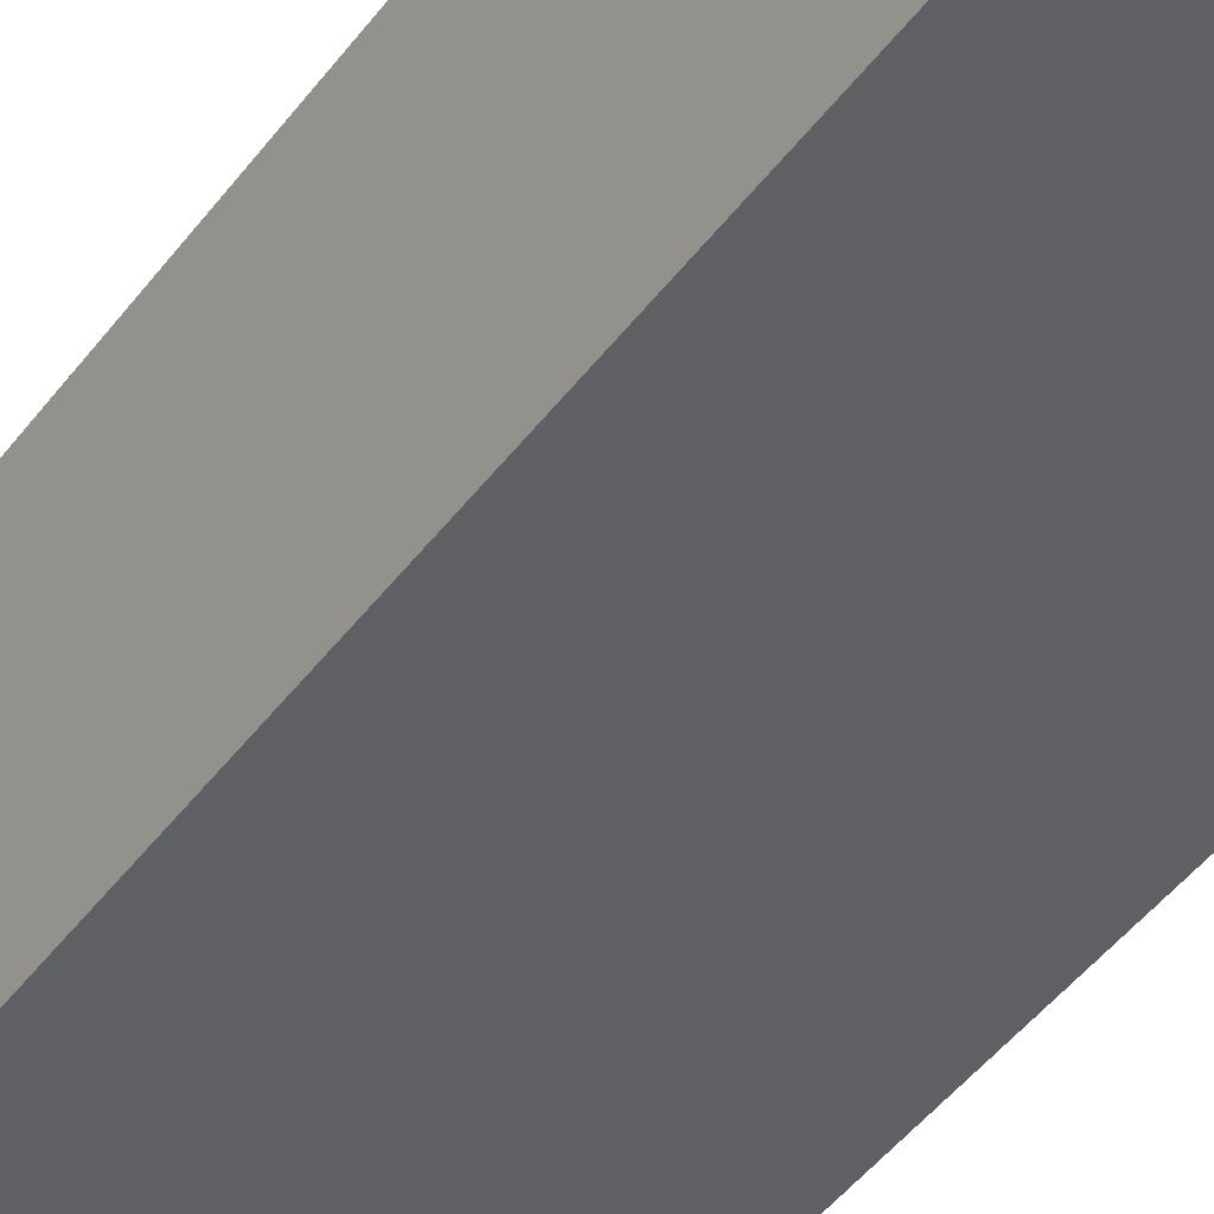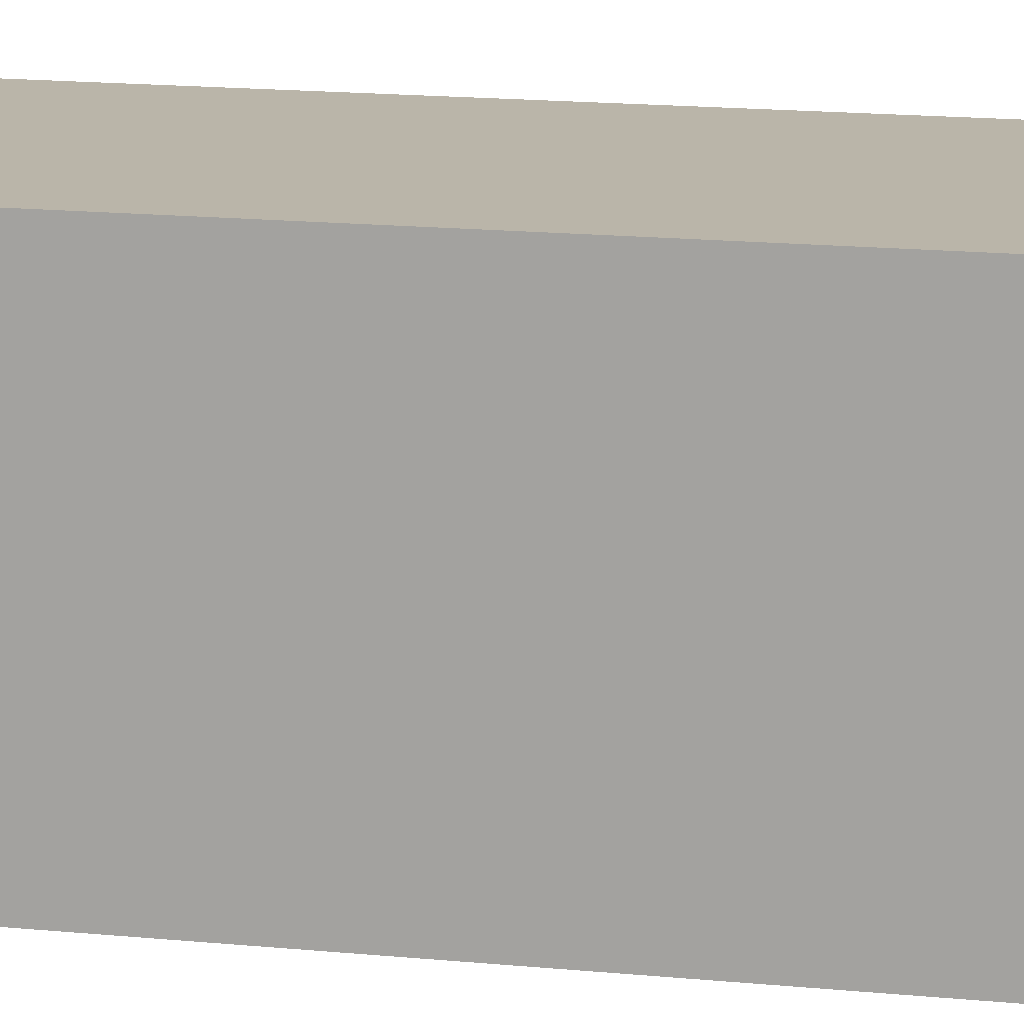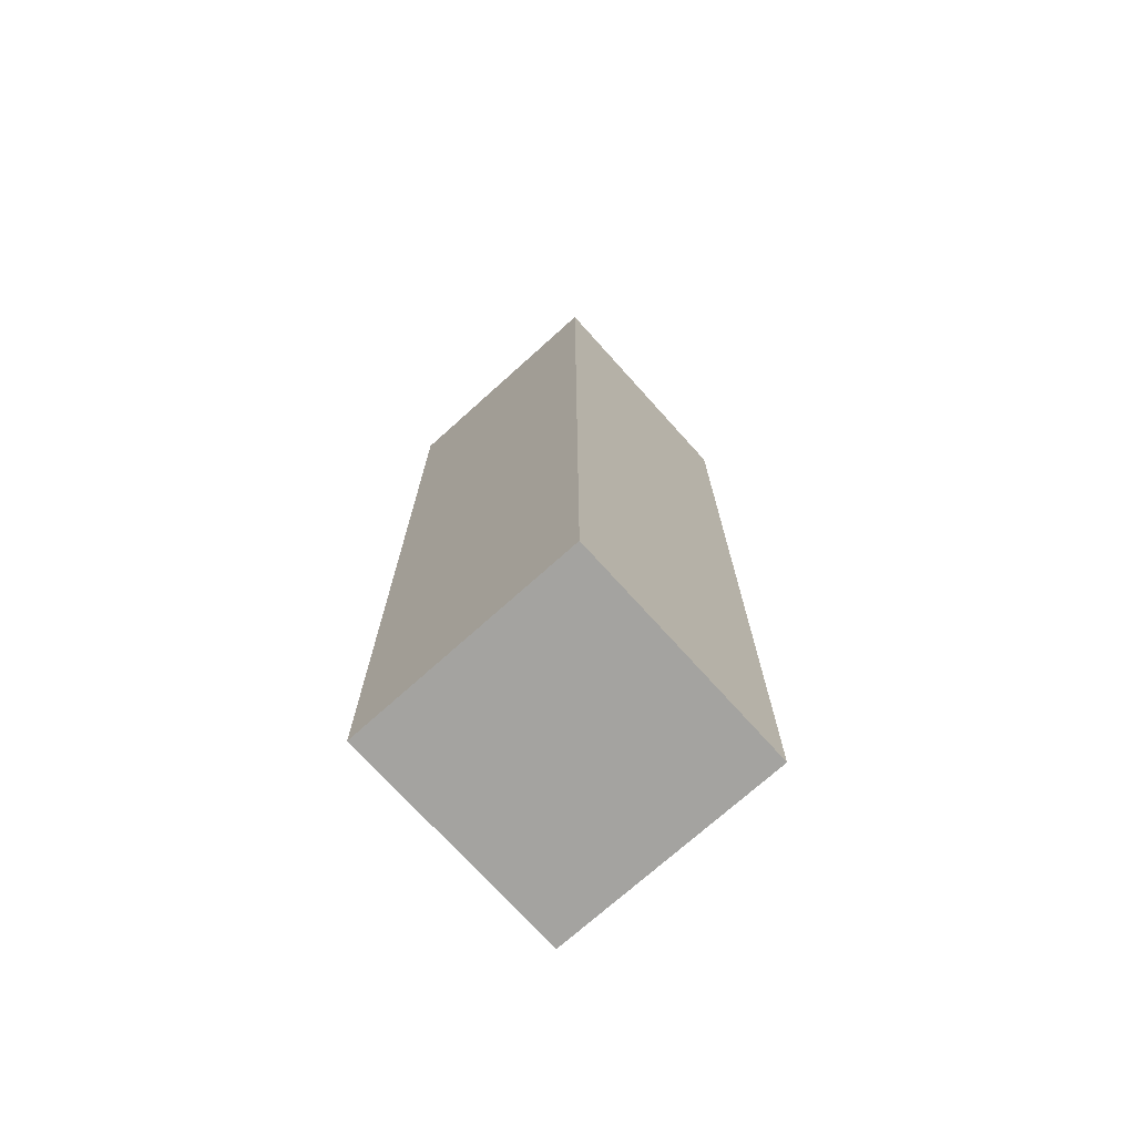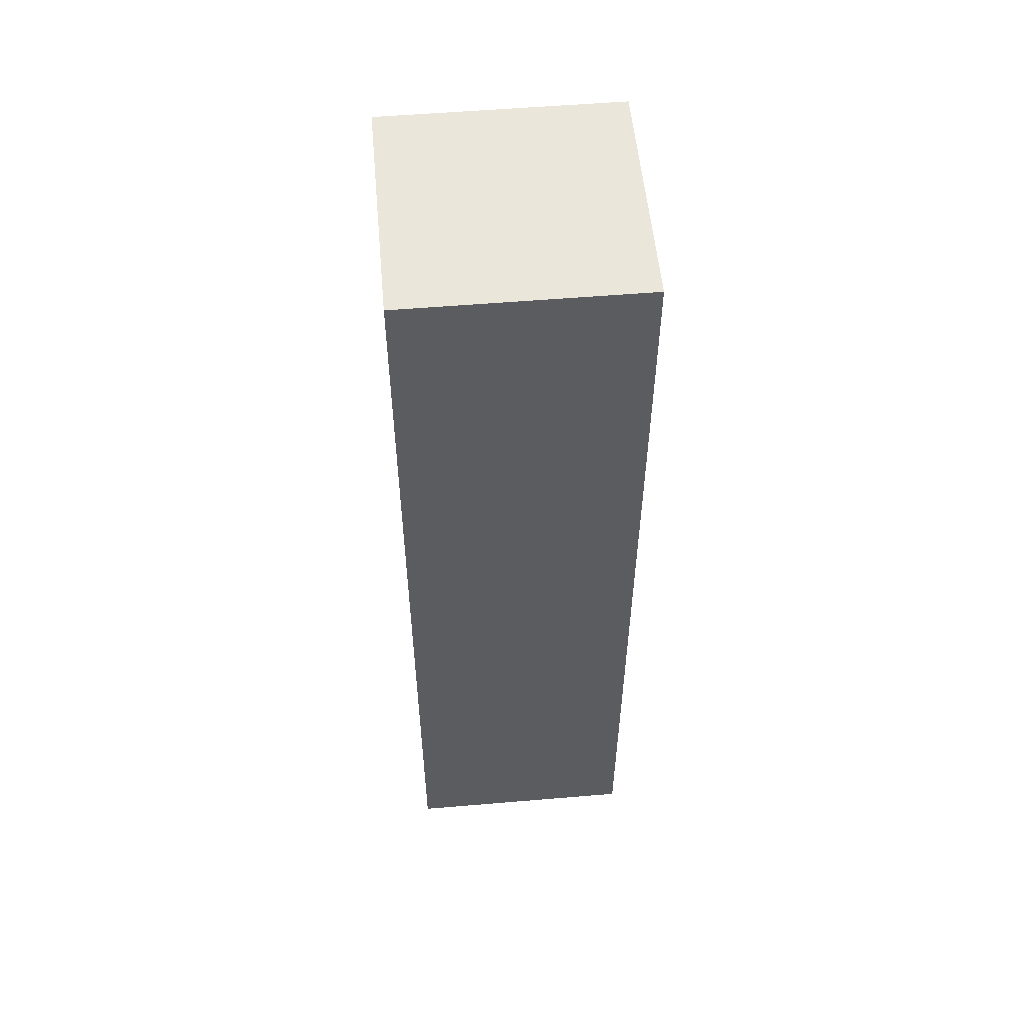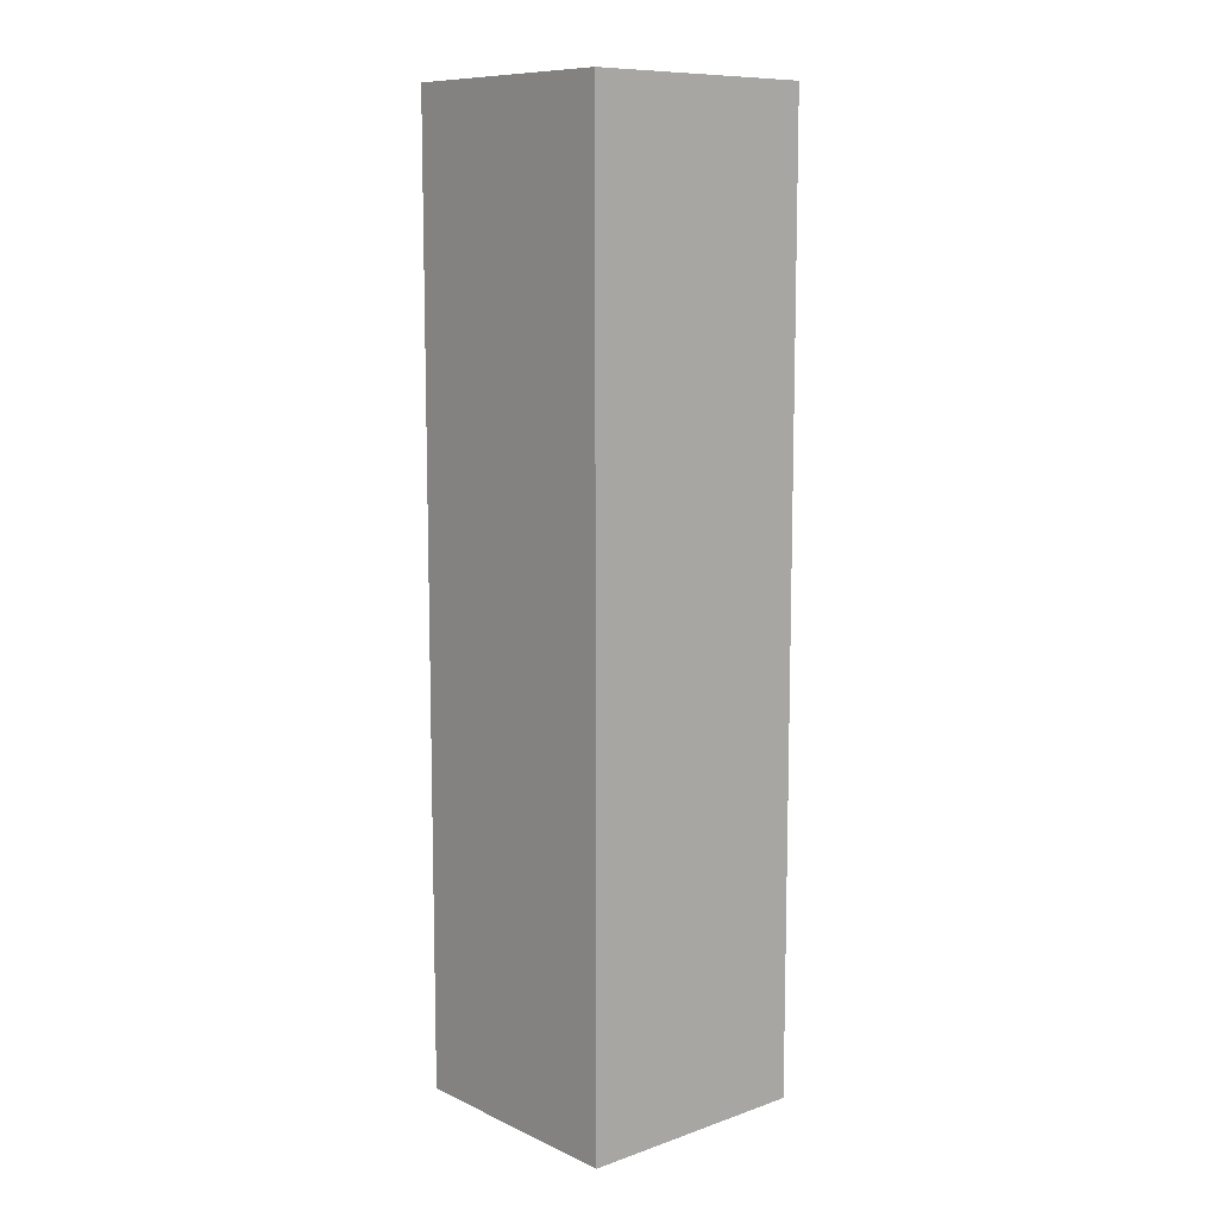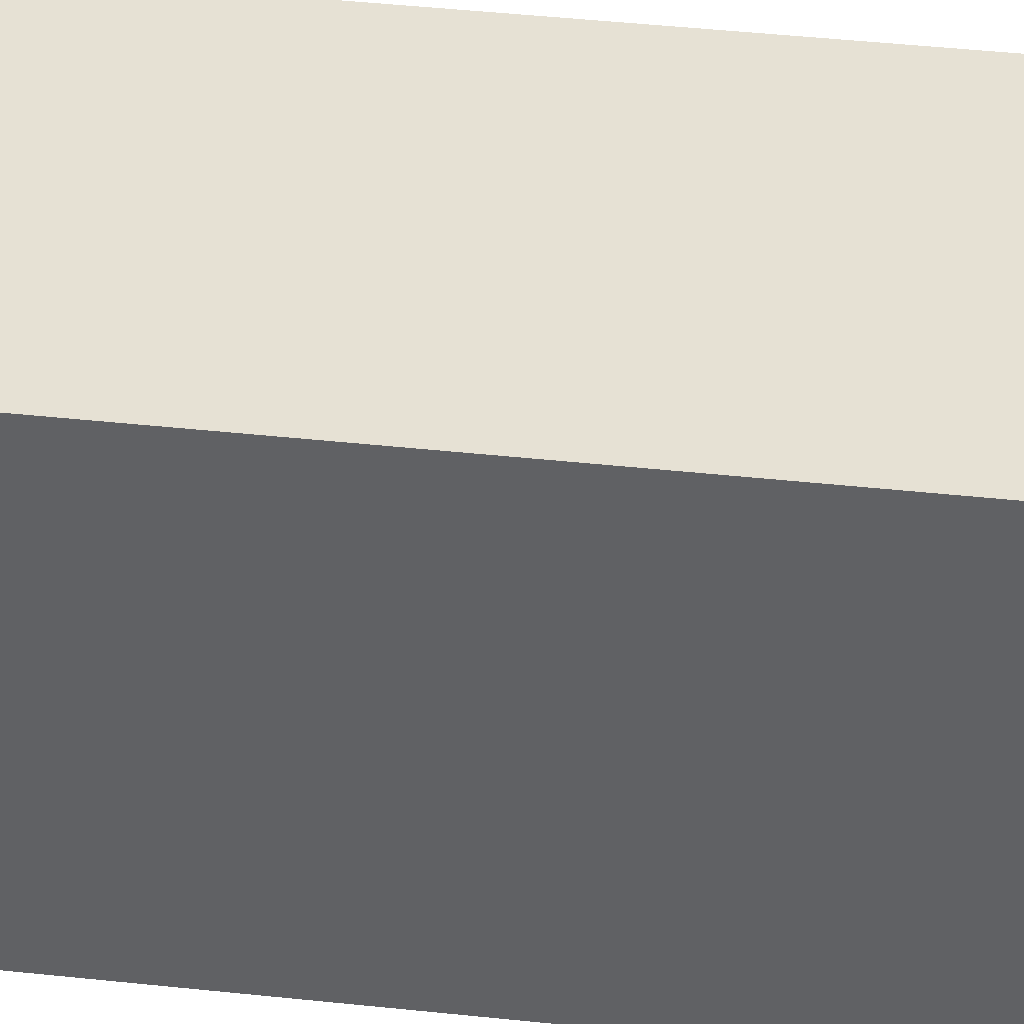
<metadata>
{"format":"obj","ext":"obj","renderer":"f3d","projection":"perspective","resolution":1024,"background":"white","views":[{"elev":-44.0,"azim":146.4,"up":"+Y"},{"elev":13.6,"azim":103.6,"up":"+Y"},{"elev":-72.8,"azim":42.0,"up":"+Z"},{"elev":54.7,"azim":174.9,"up":"+Z"},{"elev":10.1,"azim":138.9,"up":"+Z"},{"elev":39.0,"azim":97.9,"up":"+Y"}]}
</metadata>
<code>
v 0.005 2.995 0.02
v 0.005 2.995 2.99
v 0.995 2.005 2
v 0.995 2.995 2.99
v 0.995 2.995 0.02
v 0.005 2.005 1.01
v 0.005 2.005 3.98
v 0.005 2.995 2
v 0.995 2.005 3.98
v 0.995 2.005 1.01
v 0.995 2.995 2
v 0.005 2.005 0.02
v 0.005 2.005 2.99
v 0.005 2.995 1.01
v 0.995 2.005 0.02
v 0.005 2.995 3.98
v 0.995 2.995 1.01
v 0.995 2.005 2.99
v 0.995 2.995 3.98
v 0.005 2.005 2
f 15 12 5
f 1 5 12
f 12 15 6
f 10 6 15
f 5 1 17
f 14 17 1
f 1 12 14
f 6 14 12
f 15 5 10
f 17 10 5
f 6 10 20
f 3 20 10
f 17 14 11
f 8 11 14
f 14 6 8
f 20 8 6
f 10 17 3
f 11 3 17
f 20 3 13
f 18 13 3
f 11 8 4
f 2 4 8
f 8 20 2
f 13 2 20
f 3 11 18
f 4 18 11
f 7 9 16
f 19 16 9
f 13 18 7
f 9 7 18
f 4 2 19
f 16 19 2
f 2 13 16
f 7 16 13
f 18 4 9
f 19 9 4

</code>
